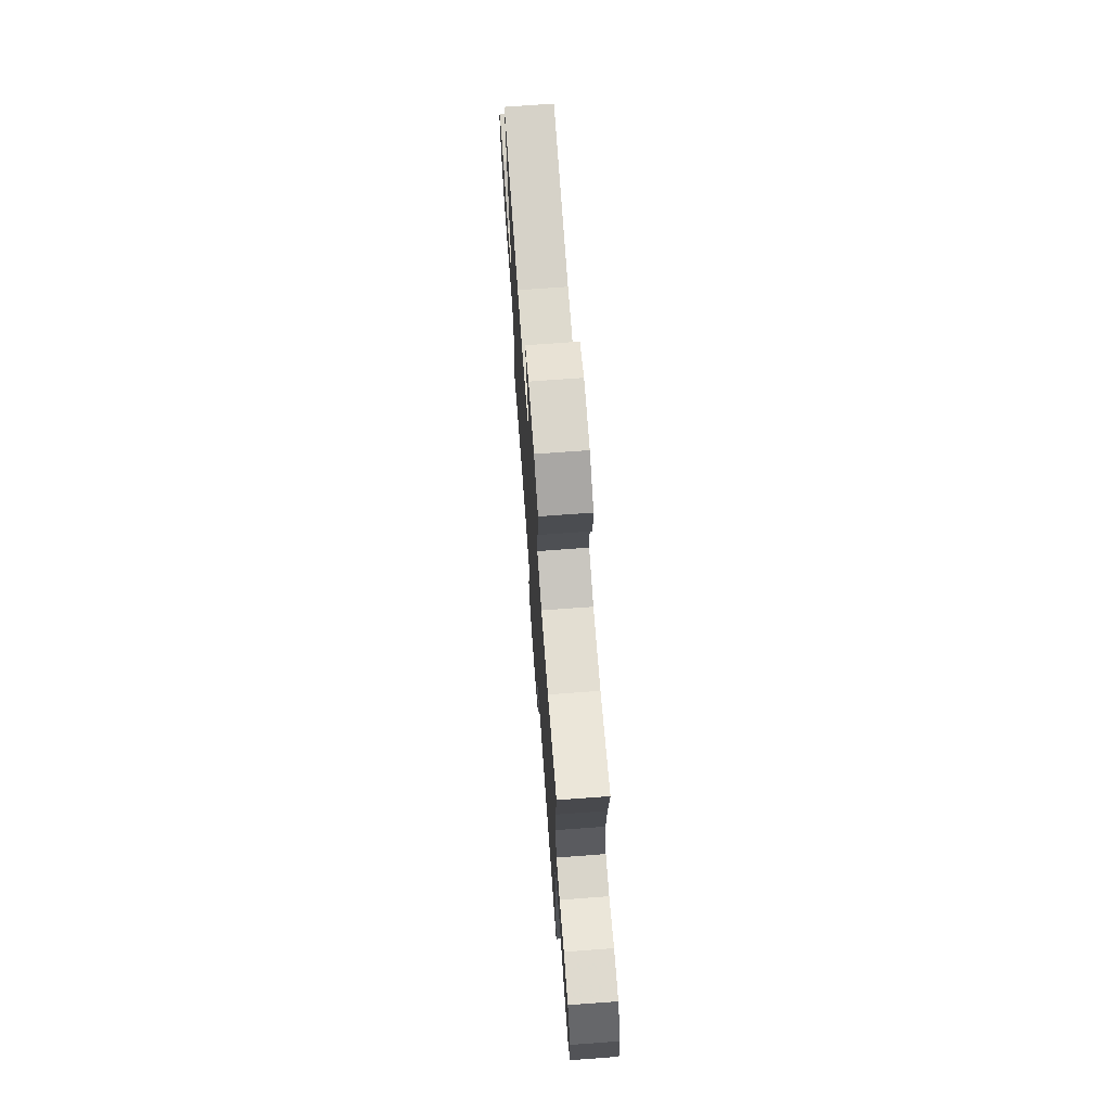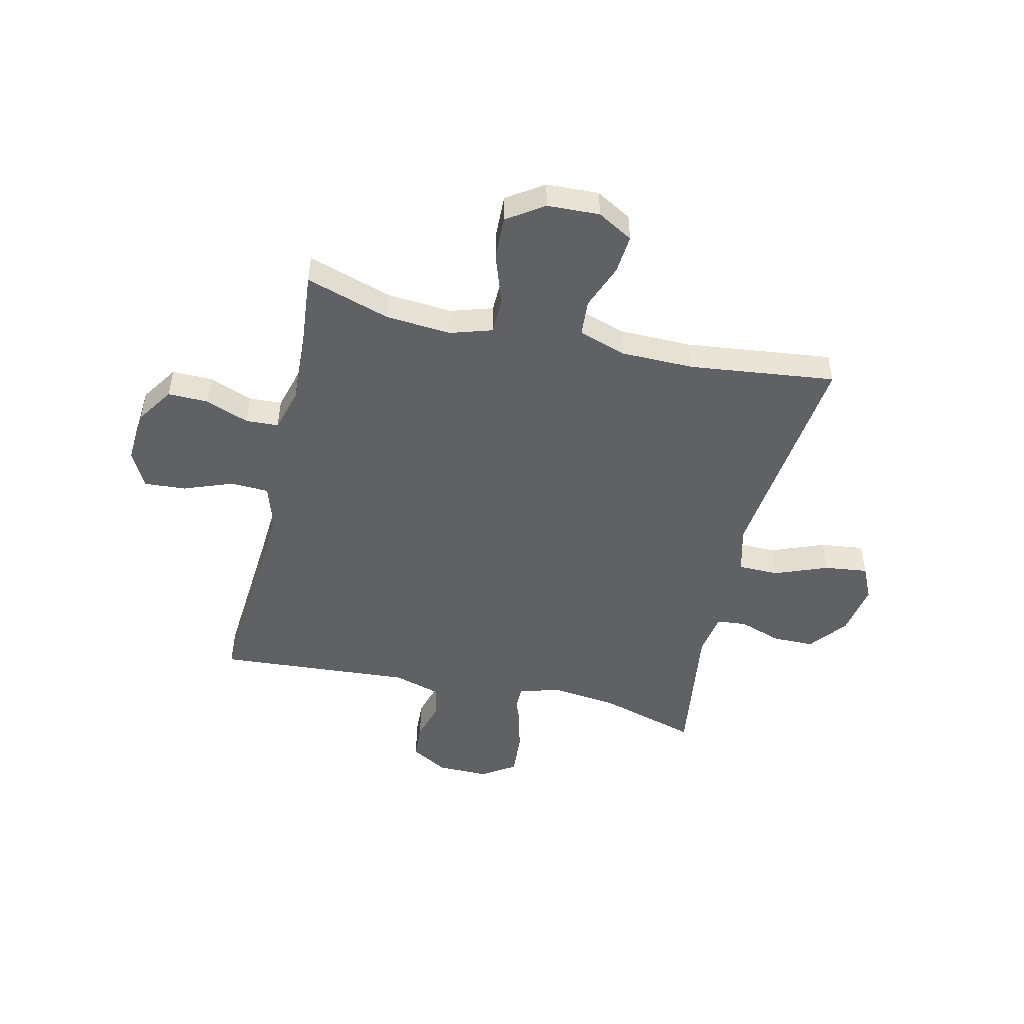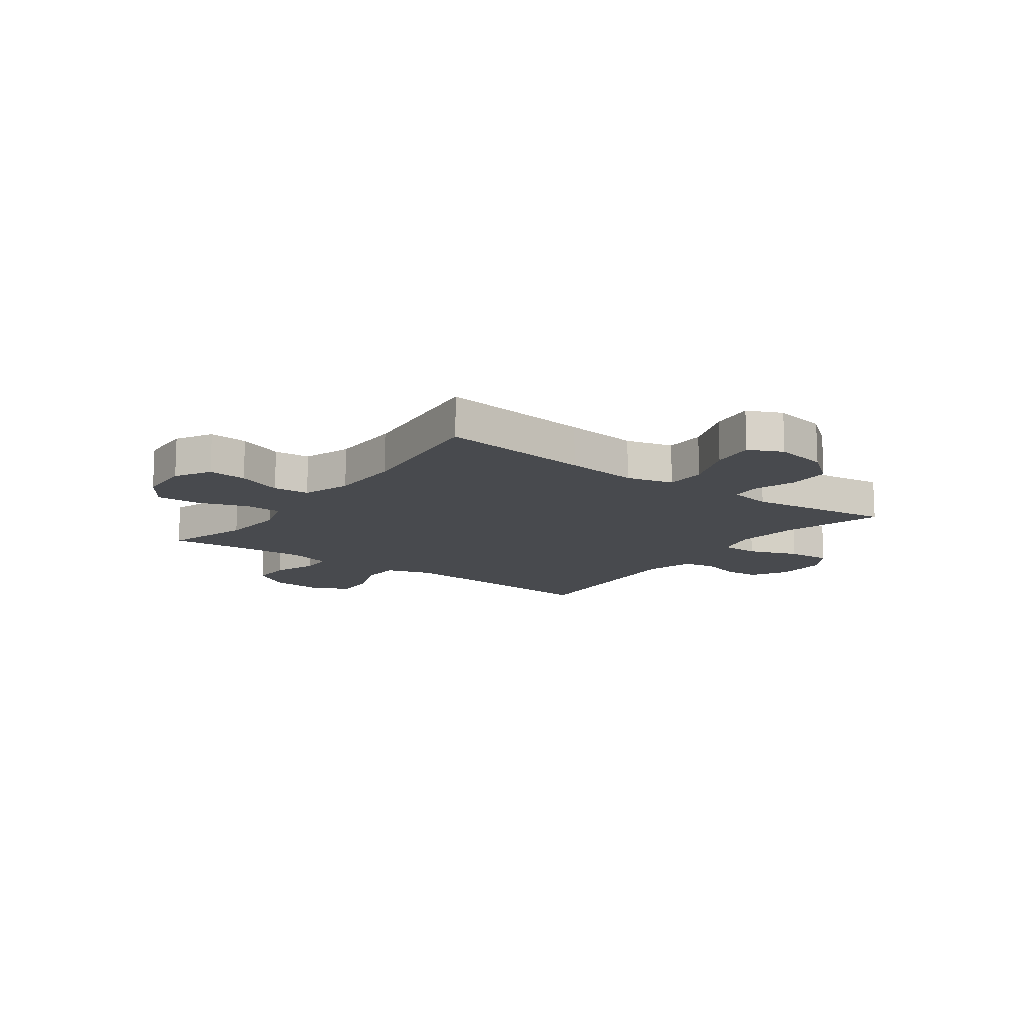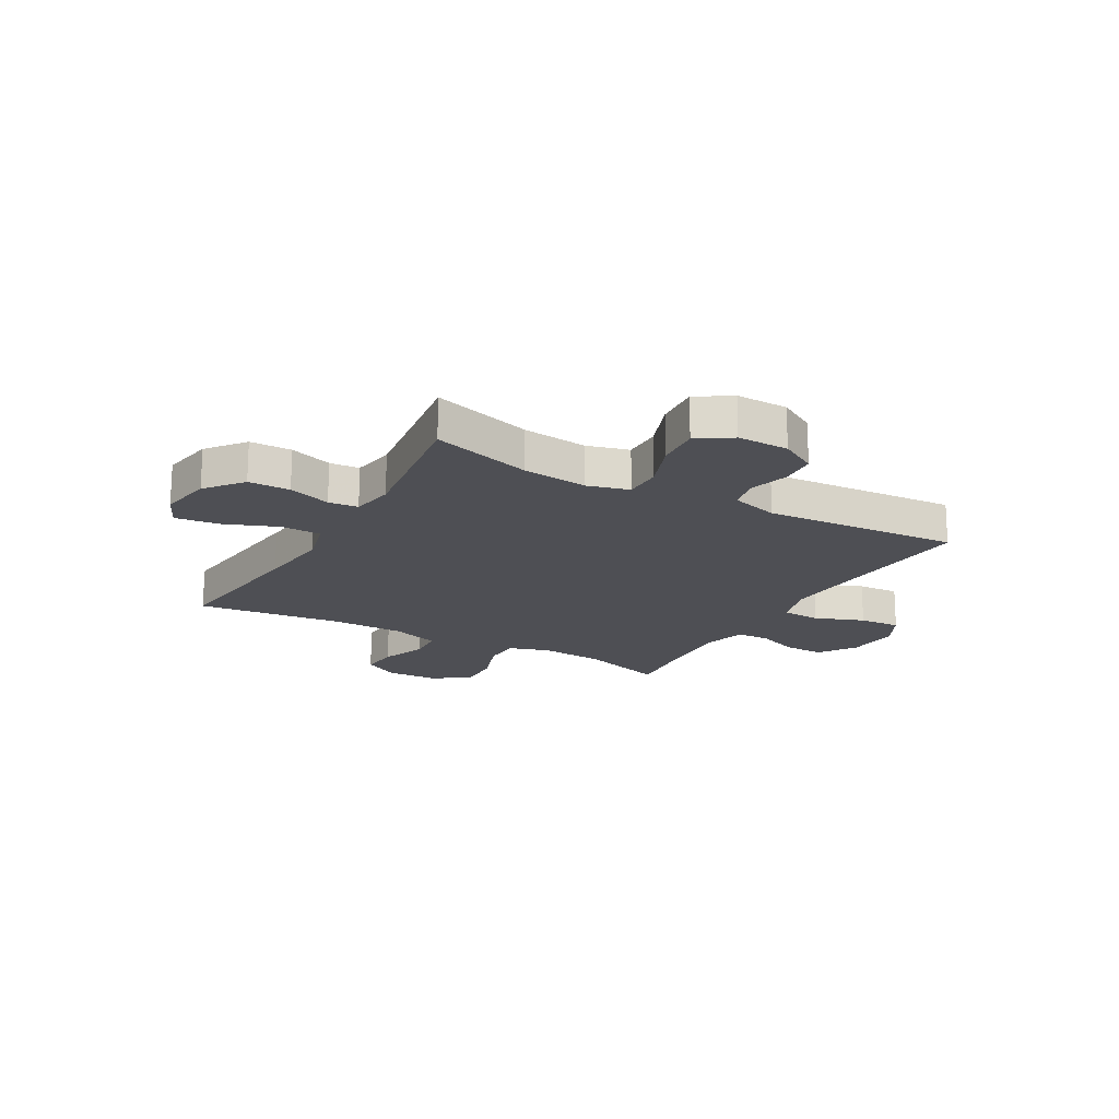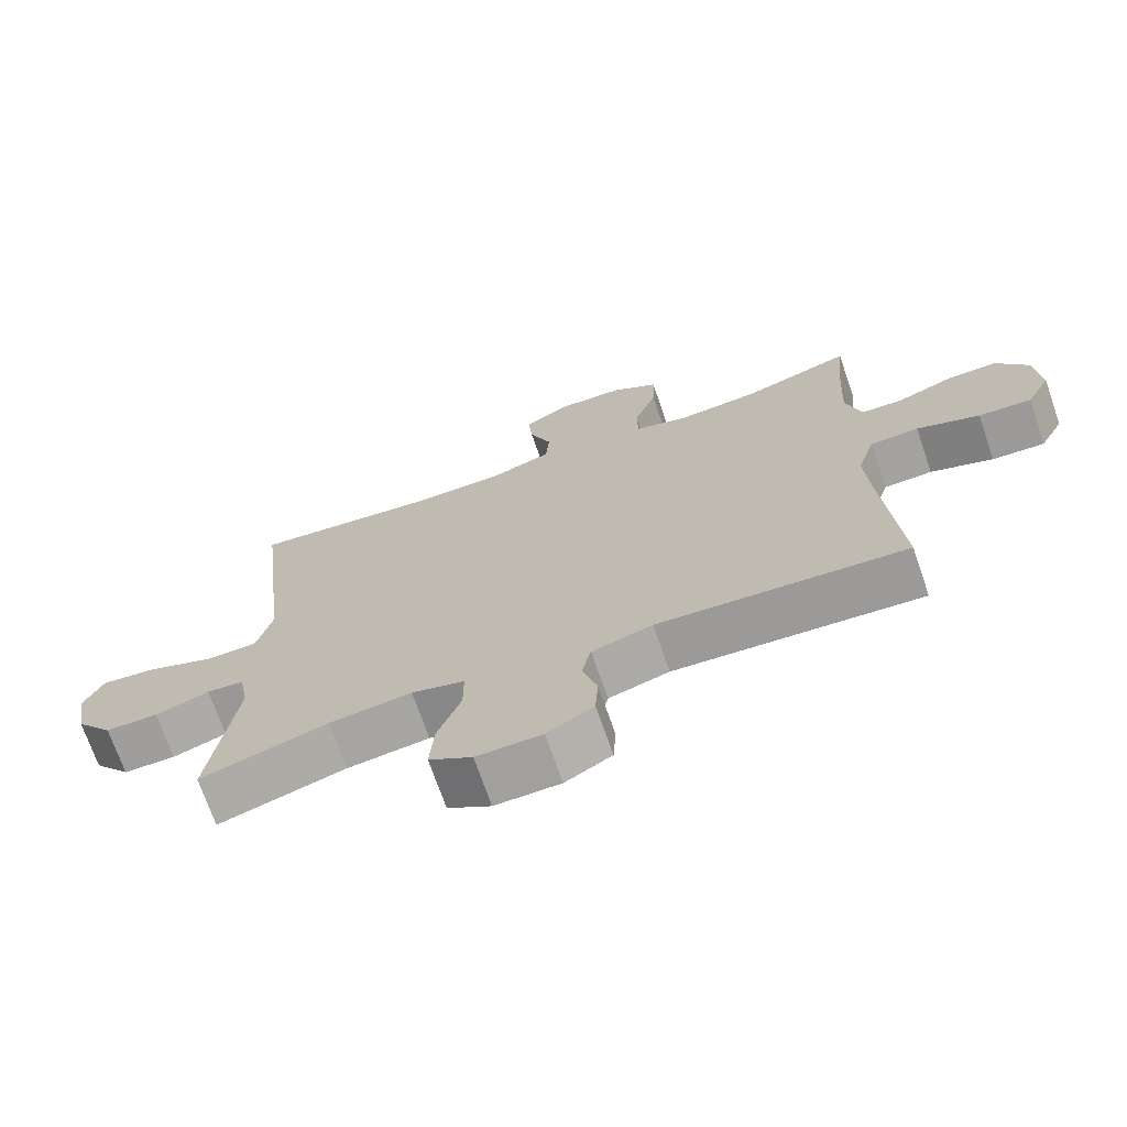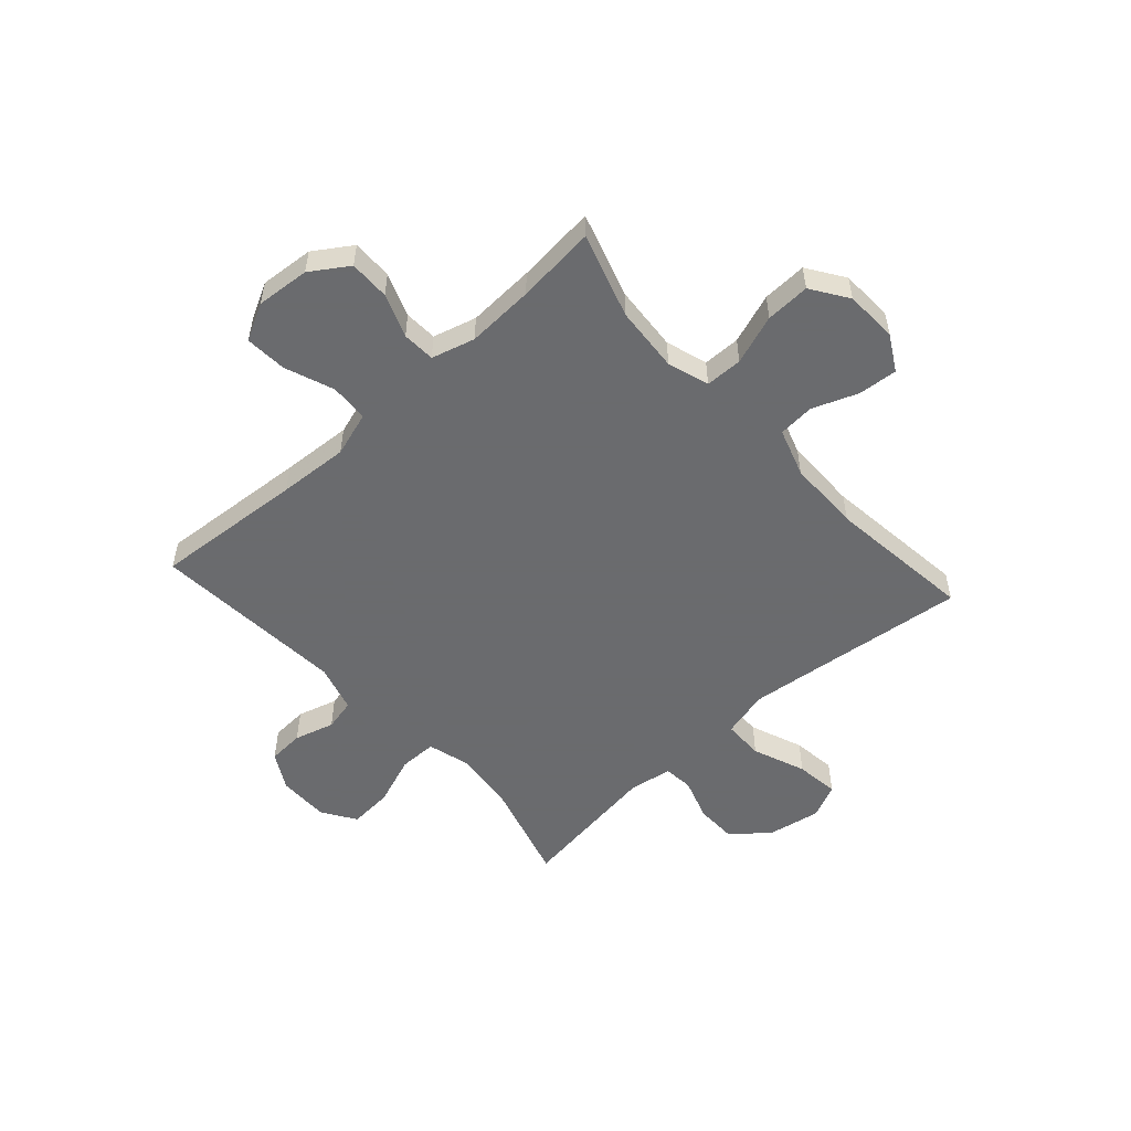
<metadata>
{"format":"obj","ext":"obj","renderer":"f3d","projection":"perspective","resolution":1024,"background":"white","views":[{"elev":71.7,"azim":-94.2,"up":"+Z"},{"elev":-48.9,"azim":-13.1,"up":"+Y"},{"elev":-13.3,"azim":53.7,"up":"+Y"},{"elev":-18.4,"azim":150.4,"up":"+Y"},{"elev":-71.3,"azim":-160.9,"up":"+Z"},{"elev":-53.3,"azim":-47.9,"up":"+Y"}]}
</metadata>
<code>
v 0.5 0.07 0.5
v 0.468 0.07 0.221
v 0.453 0.07 0.087
v 0.475 0.07 0.001
v 0.549 0.07 0
v 0.646 0.07 0.038
v 0.726 0.07 0.048
v 0.755 0.07 -0.014
v 0.738 0.07 -0.11
v 0.684 0.07 -0.178
v 0.608 0.07 -0.179
v 0.53 0.07 -0.153
v 0.476 0.07 -0.158
v 0.463 0.07 -0.236
v 0.5 0.07 -0.5
v 0.317 0.07 -0.447
v 0.198 0.07 -0.434
v 0.122 0.07 -0.455
v 0.122 0.07 -0.524
v 0.156 0.07 -0.615
v 0.162 0.07 -0.695
v 0.1 0.07 -0.735
v 0.006 0.07 -0.734
v -0.061 0.07 -0.696
v -0.065 0.07 -0.63
v -0.044 0.07 -0.557
v -0.057 0.07 -0.499
v -0.144 0.07 -0.474
v -0.5 0.07 -0.5
v -0.479 0.07 -0.226
v -0.471 0.07 -0.098
v -0.497 0.07 -0.016
v -0.567 0.07 -0.013
v -0.657 0.07 -0.047
v -0.733 0.07 -0.052
v -0.768 0.07 0.015
v -0.76 0.07 0.113
v -0.715 0.07 0.181
v -0.641 0.07 0.18
v -0.562 0.07 0.15
v -0.502 0.07 0.153
v -0.48 0.07 0.232
v -0.486 0.07 0.355
v -0.5 0.07 0.5
v -0.345 0.07 0.451
v -0.225 0.07 0.442
v -0.149 0.07 0.466
v -0.148 0.07 0.534
v -0.18 0.07 0.625
v -0.183 0.07 0.706
v -0.116 0.07 0.751
v -0.02 0.07 0.755
v 0.045 0.07 0.718
v 0.039 0.07 0.647
v 0.007 0.07 0.564
v 0.012 0.07 0.498
v 0.1 0.07 0.469
v 0.233 0.07 0.468
v 0.5 0 0.5
v 0.468 0 0.221
v 0.453 0 0.087
v 0.475 0 0.001
v 0.549 0 0
v 0.646 0 0.038
v 0.726 0 0.048
v 0.755 0 -0.014
v 0.738 0 -0.11
v 0.684 0 -0.178
v 0.608 0 -0.179
v 0.53 0 -0.153
v 0.476 0 -0.158
v 0.463 0 -0.236
v 0.5 0 -0.5
v 0.317 0 -0.447
v 0.198 0 -0.434
v 0.122 0 -0.455
v 0.122 0 -0.524
v 0.156 0 -0.615
v 0.162 0 -0.695
v 0.1 0 -0.735
v 0.006 0 -0.734
v -0.061 0 -0.696
v -0.065 0 -0.63
v -0.044 0 -0.557
v -0.057 0 -0.499
v -0.144 0 -0.474
v -0.5 0 -0.5
v -0.479 0 -0.226
v -0.471 0 -0.098
v -0.497 0 -0.016
v -0.567 0 -0.013
v -0.657 0 -0.047
v -0.733 0 -0.052
v -0.768 0 0.015
v -0.76 0 0.113
v -0.715 0 0.181
v -0.641 0 0.18
v -0.562 0 0.15
v -0.502 0 0.153
v -0.48 0 0.232
v -0.486 0 0.355
v -0.5 0 0.5
v -0.345 0 0.451
v -0.225 0 0.442
v -0.149 0 0.466
v -0.148 0 0.534
v -0.18 0 0.625
v -0.183 0 0.706
v -0.116 0 0.751
v -0.02 0 0.755
v 0.045 0 0.718
v 0.039 0 0.647
v 0.007 0 0.564
v 0.012 0 0.498
v 0.1 0 0.469
v 0.233 0 0.468
f 52 53 54 55
f 52 55 56
f 51 52 56
f 48 49 50 51
f 47 48 51 56
f 46 47 56 57
f 43 44 45
f 42 43 45 46
f 41 42 46 57
f 37 38 39 40
f 37 40 41
f 36 37 41
f 33 34 35 36
f 32 33 36 41
f 31 32 41 57
f 28 29 30
f 27 28 30 31
f 23 24 25 26
f 23 26 27
f 22 23 27
f 19 20 21 22
f 18 19 22 27
f 17 18 27 31
f 14 15 16
f 13 14 16 17
f 9 10 11 12
f 9 12 13
f 8 9 13
f 5 6 7 8
f 4 5 8 13
f 3 4 13 17
f 58 1 2
f 17 31 57 58
f 2 3 17 58
f 113 112 111 110
f 114 113 110
f 114 110 109
f 109 108 107 106
f 114 109 106 105
f 115 114 105 104
f 103 102 101
f 104 103 101 100
f 115 104 100 99
f 98 97 96 95
f 99 98 95
f 99 95 94
f 94 93 92 91
f 99 94 91 90
f 115 99 90 89
f 88 87 86
f 89 88 86 85
f 84 83 82 81
f 85 84 81
f 85 81 80
f 80 79 78 77
f 85 80 77 76
f 89 85 76 75
f 74 73 72
f 75 74 72 71
f 70 69 68 67
f 71 70 67
f 71 67 66
f 66 65 64 63
f 71 66 63 62
f 75 71 62 61
f 60 59 116
f 116 115 89 75
f 116 75 61 60
f 1 59 60 2
f 2 60 61 3
f 3 61 62 4
f 4 62 63 5
f 5 63 64 6
f 6 64 65 7
f 7 65 66 8
f 8 66 67 9
f 9 67 68 10
f 10 68 69 11
f 11 69 70 12
f 12 70 71 13
f 13 71 72 14
f 14 72 73 15
f 15 73 74 16
f 16 74 75 17
f 17 75 76 18
f 18 76 77 19
f 19 77 78 20
f 20 78 79 21
f 21 79 80 22
f 22 80 81 23
f 23 81 82 24
f 24 82 83 25
f 25 83 84 26
f 26 84 85 27
f 27 85 86 28
f 28 86 87 29
f 29 87 88 30
f 30 88 89 31
f 31 89 90 32
f 32 90 91 33
f 33 91 92 34
f 34 92 93 35
f 35 93 94 36
f 36 94 95 37
f 37 95 96 38
f 38 96 97 39
f 39 97 98 40
f 40 98 99 41
f 41 99 100 42
f 42 100 101 43
f 43 101 102 44
f 44 102 103 45
f 45 103 104 46
f 46 104 105 47
f 47 105 106 48
f 48 106 107 49
f 49 107 108 50
f 50 108 109 51
f 51 109 110 52
f 52 110 111 53
f 53 111 112 54
f 54 112 113 55
f 55 113 114 56
f 56 114 115 57
f 57 115 116 58
f 58 116 59 1

</code>
